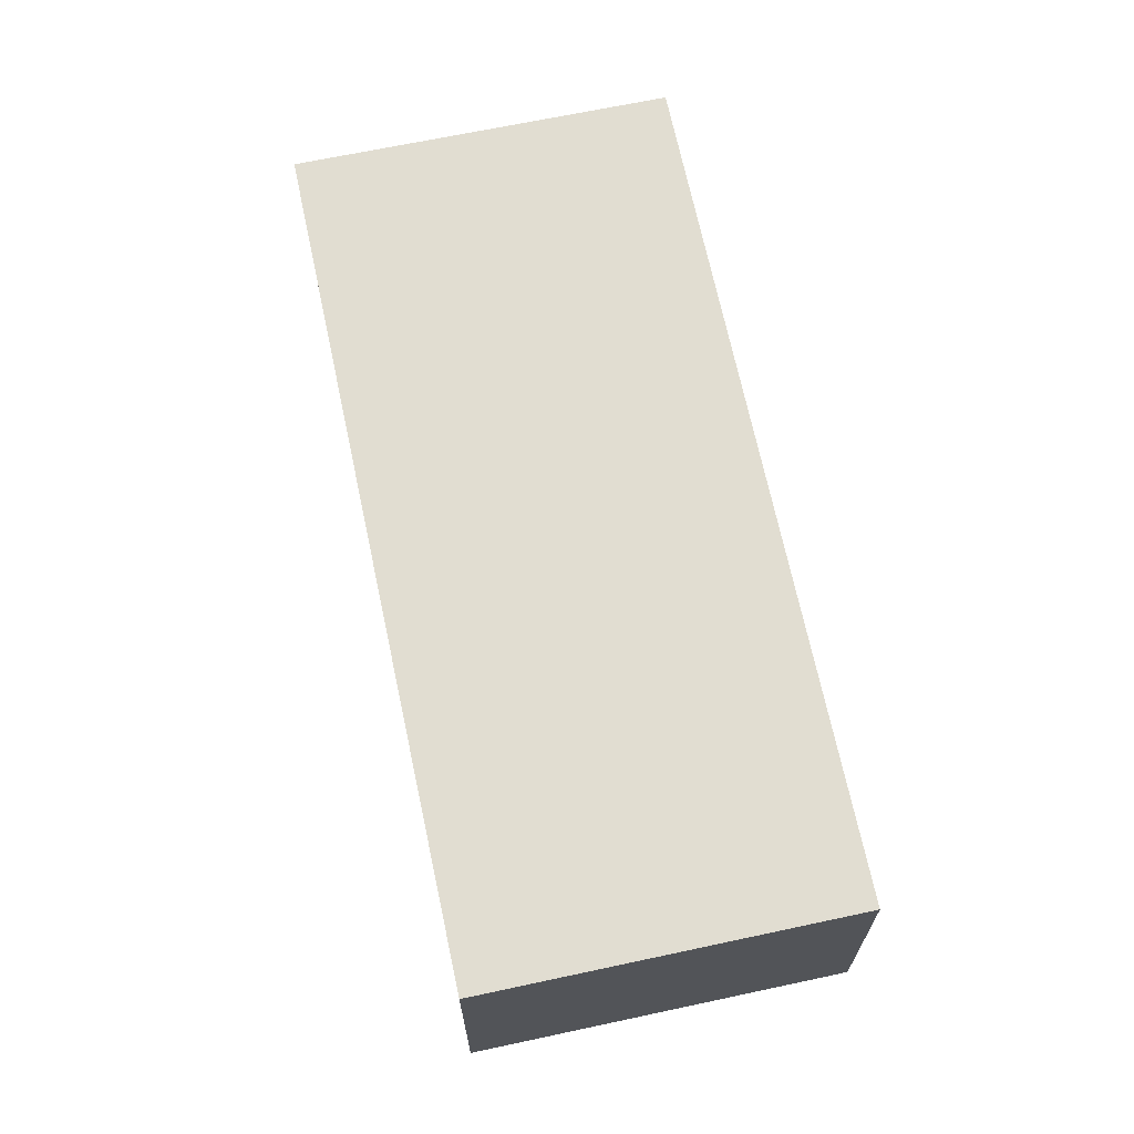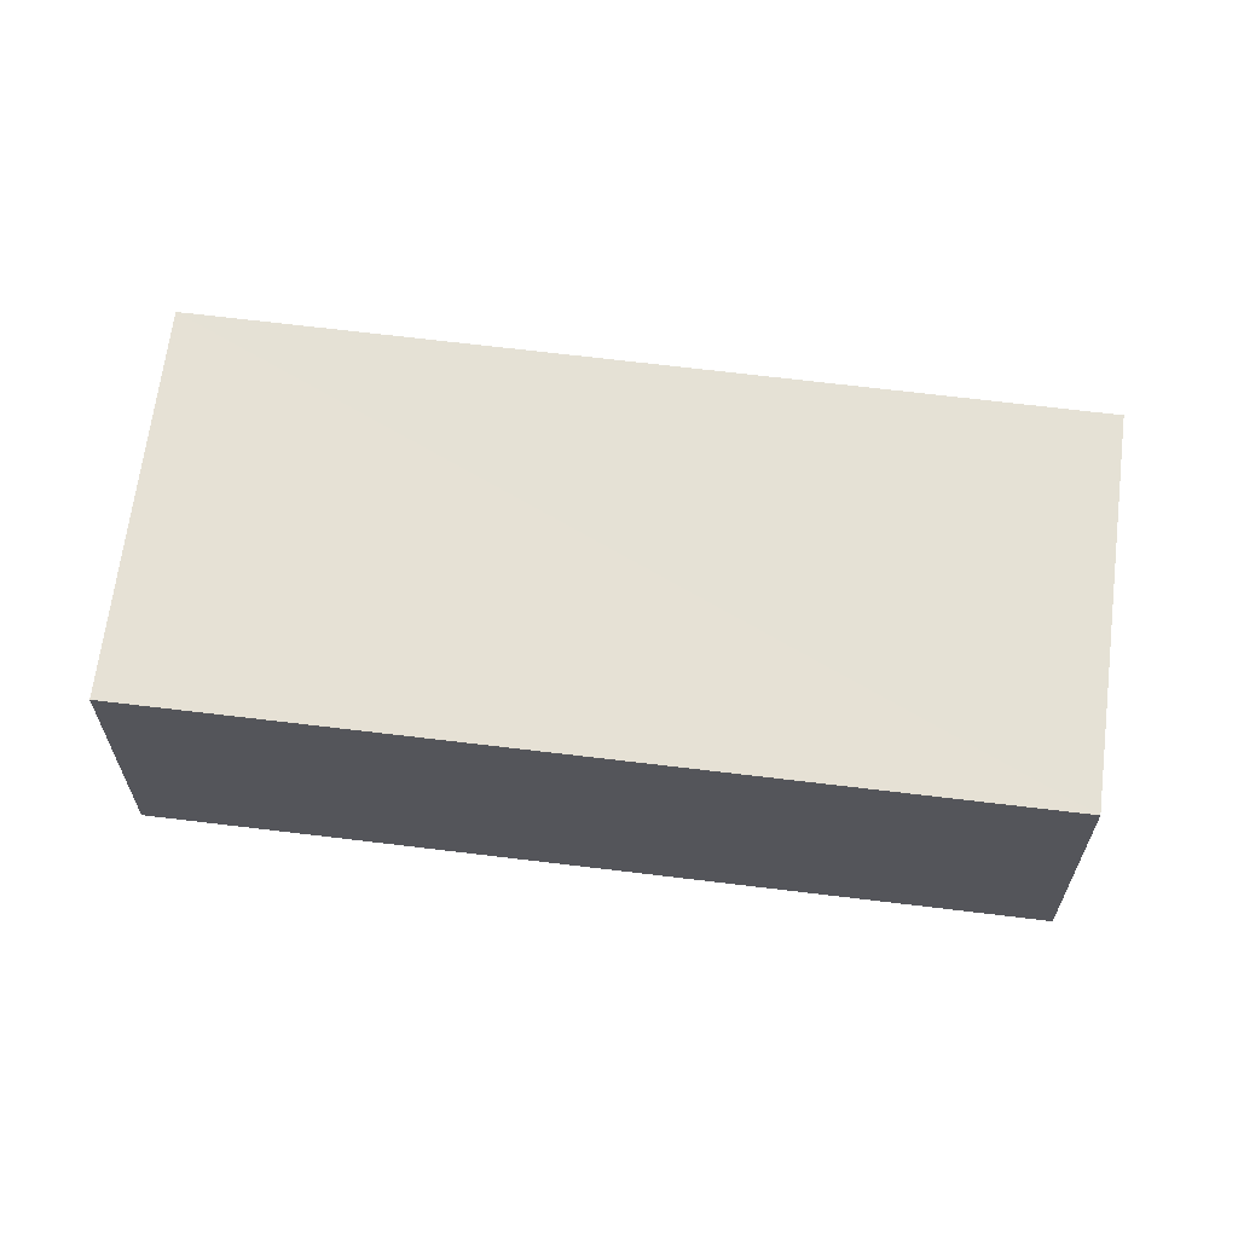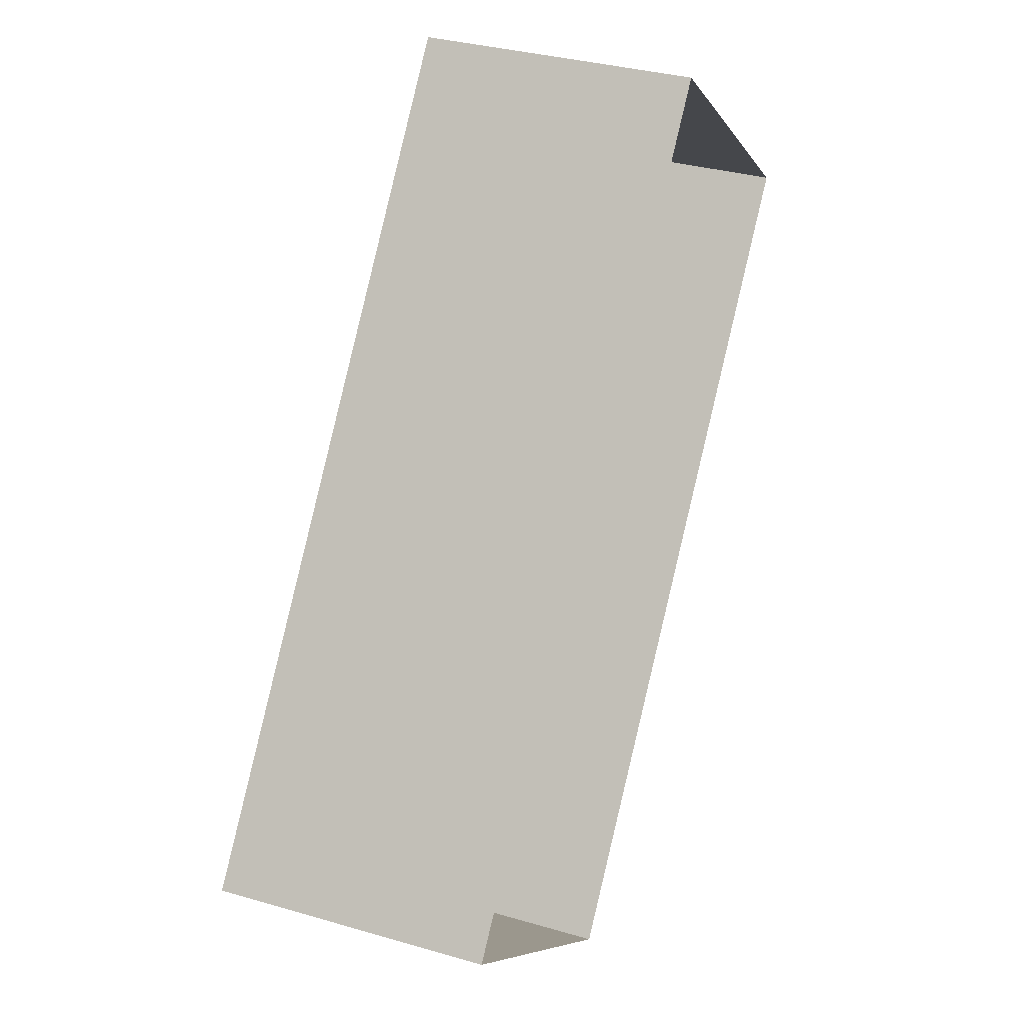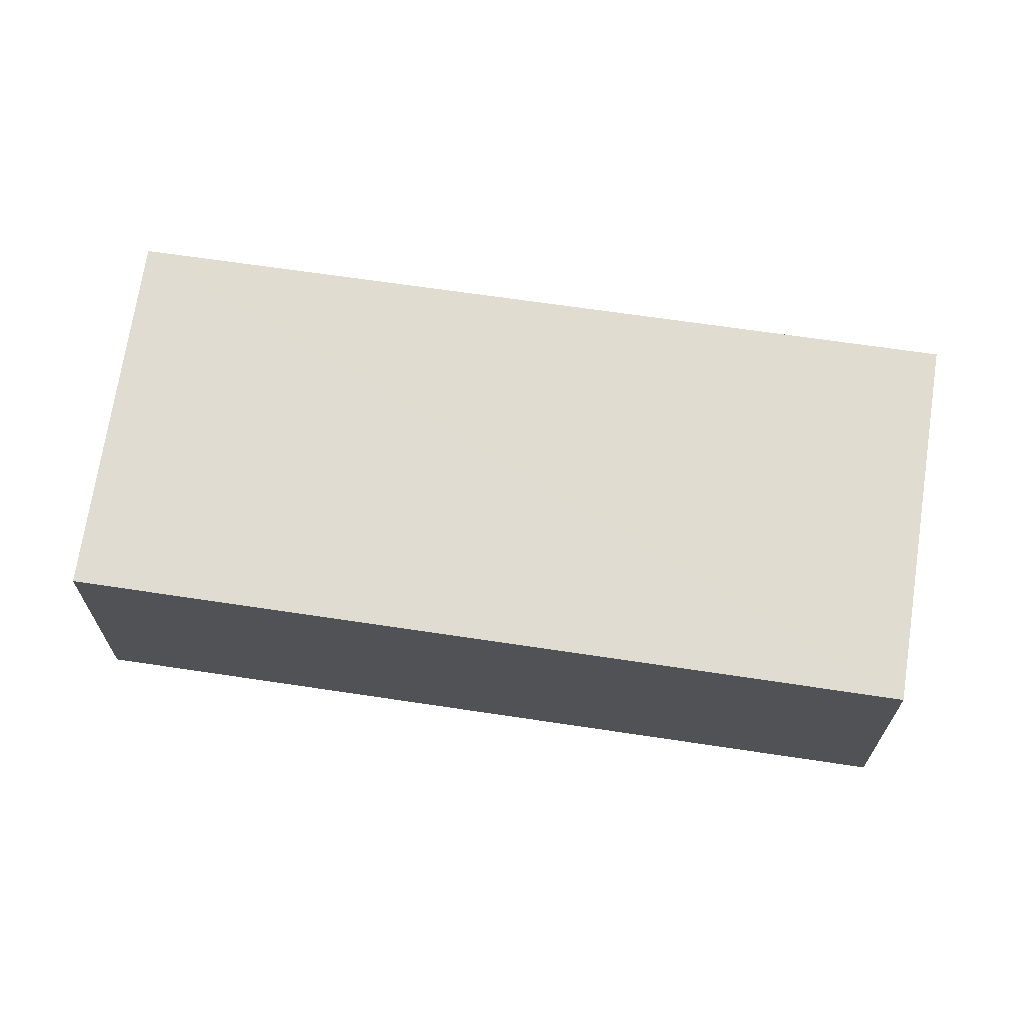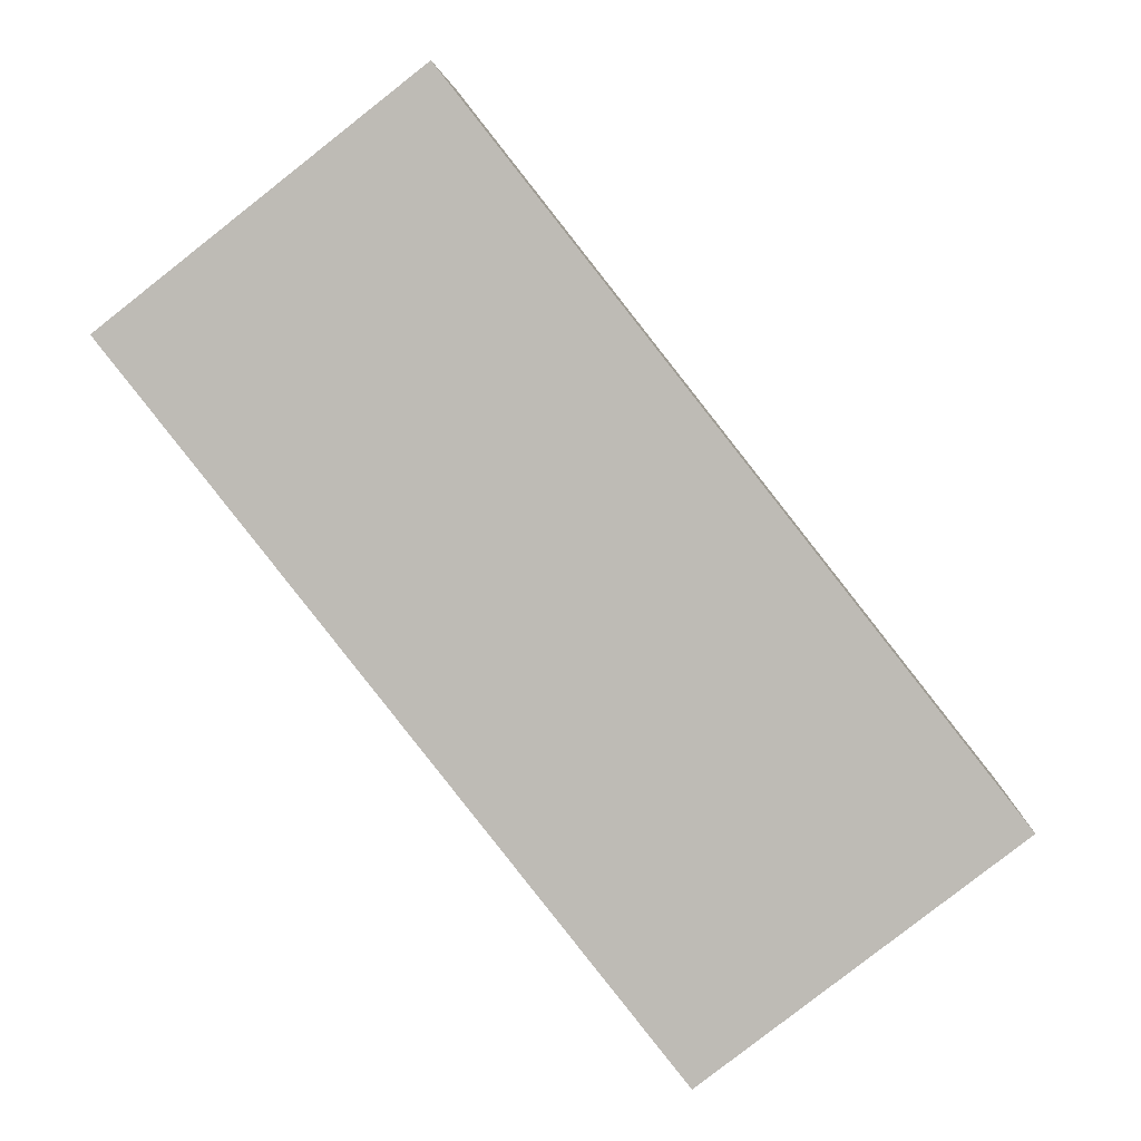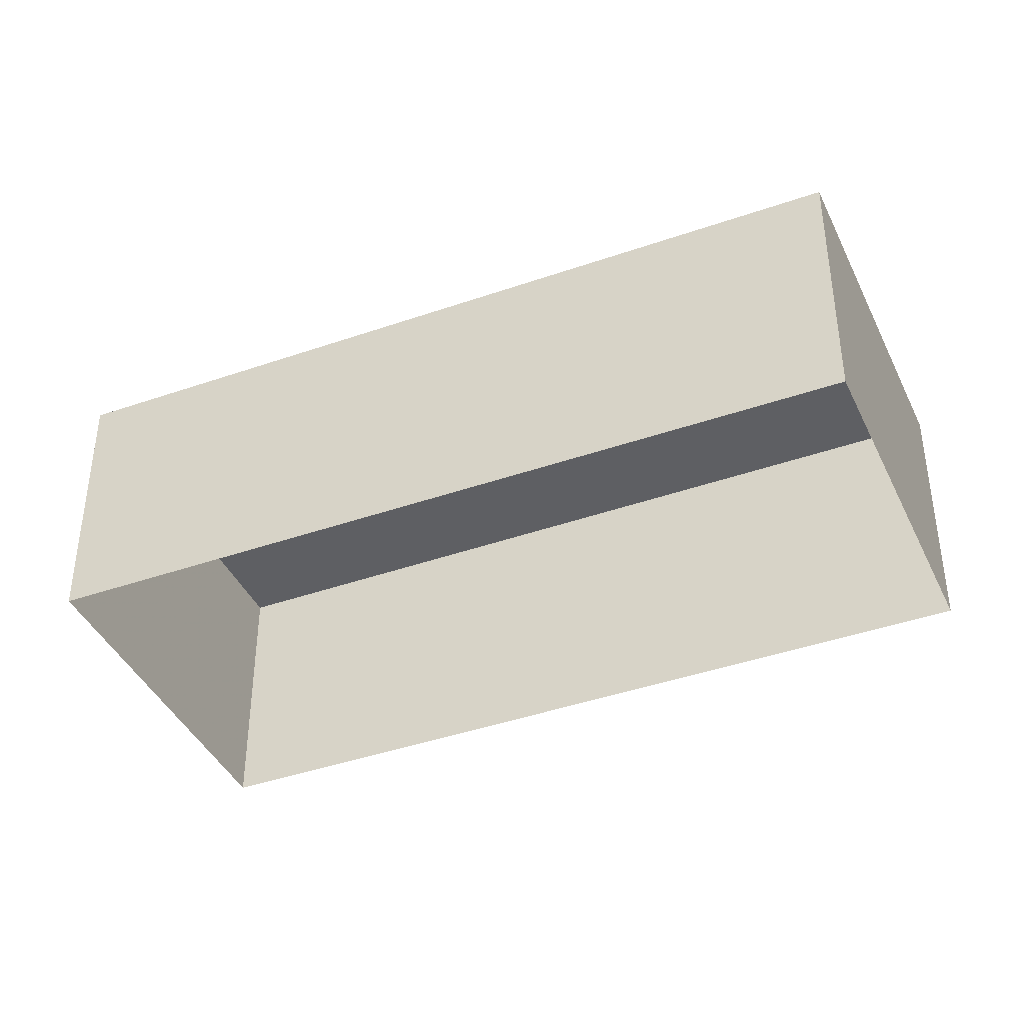
<metadata>
{"format":"obj","ext":"obj","renderer":"f3d","projection":"perspective","resolution":1024,"background":"white","views":[{"elev":68.9,"azim":-153.6,"up":"+Z"},{"elev":64.6,"azim":-44.7,"up":"+Z"},{"elev":33.5,"azim":111.8,"up":"+Y"},{"elev":69.2,"azim":-43.4,"up":"+Z"},{"elev":5.2,"azim":2.3,"up":"+Y"},{"elev":-40.8,"azim":-28.6,"up":"+Z"}]}
</metadata>
<code>
v -2.199e+05 -1.254e+05 13.09
v -2.199e+05 -1.254e+05 13.09
v -2.199e+05 -1.254e+05 13.09
v -2.199e+05 -1.254e+05 13.09
v -2.199e+05 -1.254e+05 14.58
v -2.199e+05 -1.254e+05 14.58
v -2.199e+05 -1.254e+05 14.58
v -2.199e+05 -1.254e+05 14.58
f 1 2 3
f 1 4 2
f 5 6 7
f 5 8 6
f 8 2 4
f 8 5 2
f 6 1 3
f 7 6 3
f 5 3 2
f 5 7 3
f 8 4 1
f 6 8 1

</code>
